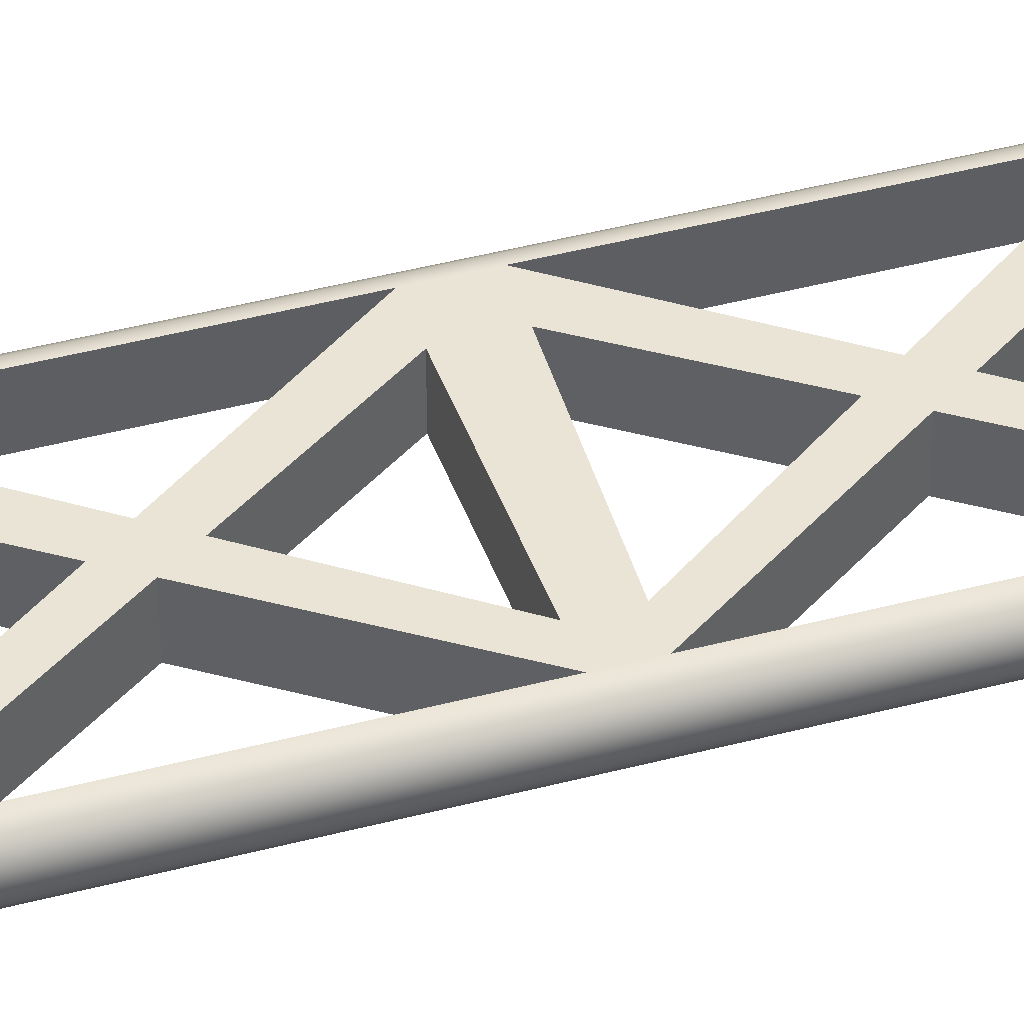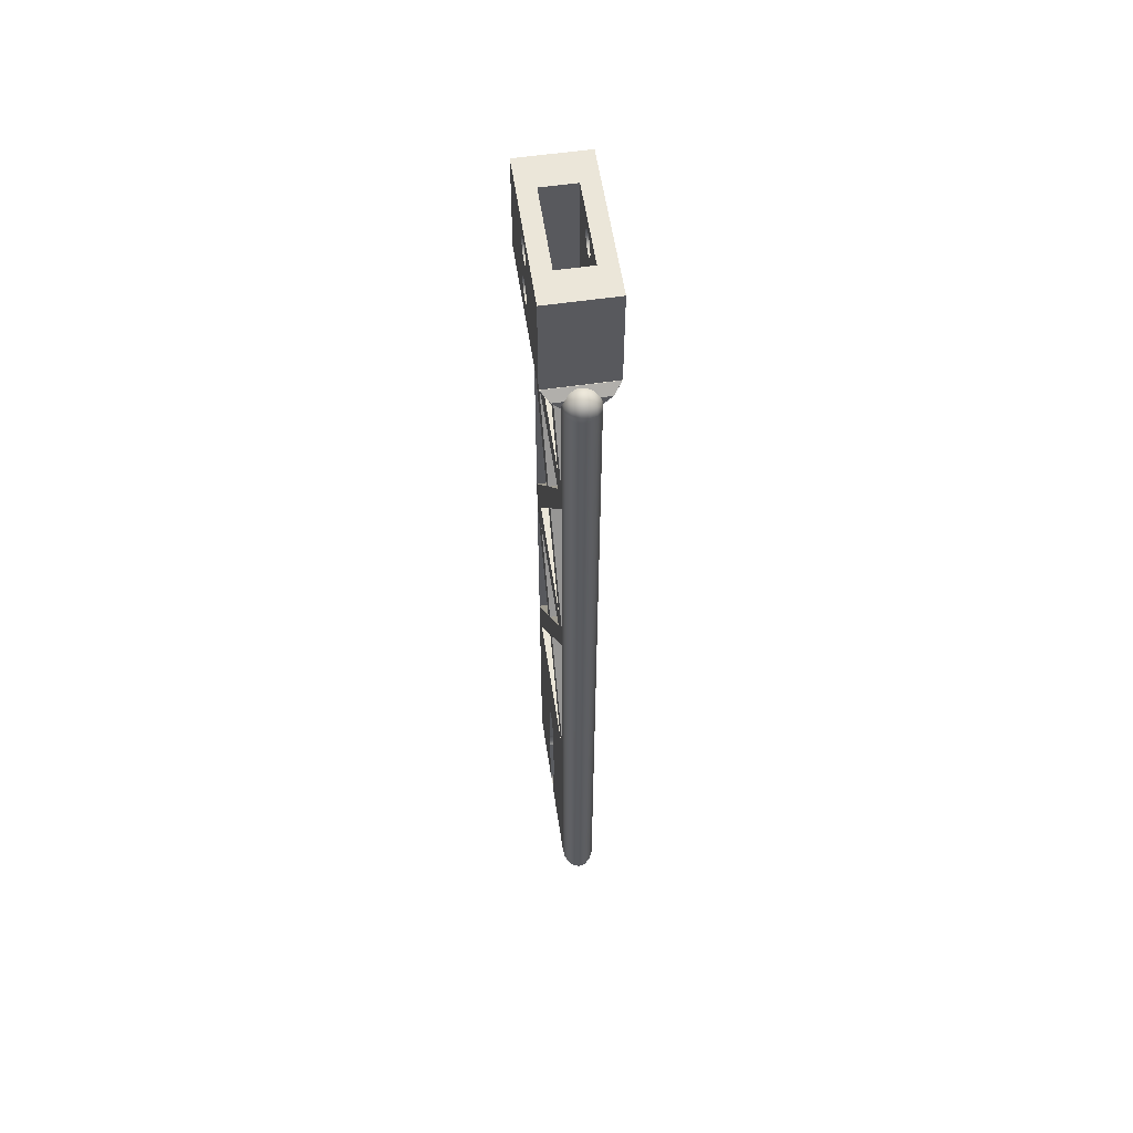
<metadata>
{"format":"obj","ext":"obj","renderer":"f3d","projection":"perspective","resolution":1024,"background":"white","views":[{"elev":43.6,"azim":72.7,"up":"+Z"},{"elev":57.5,"azim":81.5,"up":"+Y"}]}
</metadata>
<code>
g Solid1
v 0 0.7874 0.125
v 0.003134 7.119 0.09718
v 0.003134 7.119 0.1528
v 0.009515 0.7969 0.07716
v 0.009515 0.7969 0.1728
v 0.01709 7.176 0.09718
v 0.01709 7.176 0.1528
v 0.02727 7.119 0.04706
v 0.02727 7.119 0.2029
v 0.03661 0.824 0.03661
v 0.03661 0.824 0.2134
v 0.03846 7.164 0.04706
v 0.03846 7.164 0.2029
v 0.05577 7.219 0.09718
v 0.05577 7.219 0.1528
v 0.06948 7.199 0.04706
v 0.06948 7.199 0.2029
v 0.07076 7.119 0.01238
v 0.07076 7.119 0.2376
v 0.07698 7.144 0.01238
v 0.07698 7.144 0.2376
v 0.07716 0.8646 0.009515
v 0.07716 0.8646 0.2405
v 0.09419 7.164 0.01238
v 0.09419 7.164 0.2376
v 0.1103 7.24 0.09718
v 0.1103 7.24 0.1528
v 0.1132 7.216 0.04706
v 0.1132 7.216 0.2029
v 0.1185 7.173 0.01238
v 0.1185 7.173 0.2376
v 0.125 0.9124 0
v 0.125 0.9124 0.25
v 0.125 2.861 0
v 0.125 2.861 0.25
v 0.125 4.324 0
v 0.125 4.324 0.25
v 0.125 4.574 0
v 0.125 4.574 0.25
v 0.125 6.037 0
v 0.125 6.037 0.25
v 0.125 6.287 0
v 0.125 6.287 0.25
v 0.125 7.119 0
v 0.125 7.119 0.25
v 0.125 7.142 0.002071
v 0.125 7.142 0.2479
v 0.125 7.164 0.008215
v 0.125 7.164 0.2418
v 0.125 7.181 -0.0625
v 0.125 7.181 0.3125
v 0.125 7.184 -0.0625
v 0.125 7.184 0.01823
v 0.125 7.184 0.2318
v 0.125 7.184 0.3125
v 0.1554 7.214 0.05024
v 0.1554 7.214 0.1998
v 0.1682 7.233 0.09718
v 0.1682 7.233 0.1528
v 0.1725 7.231 0.09818
v 0.1725 7.231 0.1518
v 0.185 7.244 -0.1225
v 0.185 7.244 0.3725
v 0.1875 7.244 -0.125
v 0.1875 7.244 0.375
v 0.1875 8 -0.125
v 0.1875 8 0.375
v 0.25 2.736 0
v 0.25 2.736 0.25
v 0.3328 4.33 0
v 0.3328 4.33 0.25
v 0.3328 4.568 0
v 0.3328 4.568 0.25
v 0.3328 6.043 0
v 0.3328 6.043 0.25
v 0.3328 6.281 0
v 0.3328 6.281 0.25
v 0.4378 7.106 0
v 0.4378 7.106 0.2504
v 0.4378 7.119 0
v 0.4378 7.119 0.25
v 0.4378 7.119 0.2504
v 0.4378 7.121 0.252
v 0.4378 7.875 0.25
v 0.4378 7.875 0.252
v 0.4378 8 0
v 0.4378 8 0.25
v 0.5947 7.106 0
v 0.5947 7.106 0.25
v 0.6091 1.5 0
v 0.6122 1.47 0.25
v 0.6122 1.53 0.25
v 0.623 1.439 0
v 0.623 1.561 0
v 0.6368 1.416 0.185
v 0.6368 1.416 0.25
v 0.6368 1.584 0.185
v 0.6368 1.584 0.25
v 0.6588 3.593 0
v 0.6588 3.593 0.25
v 0.6588 5.306 0
v 0.6588 5.306 0.25
v 0.6588 7.019 0
v 0.6588 7.019 0.25
v 0.6615 7.83 0.252
v 0.6621 1.39 0
v 0.6621 1.61 0
v 0.6649 7.803 0
v 0.6649 7.803 0.375
v 0.6649 7.852 -0.125
v 0.665 7.458 -0.125
v 0.665 7.458 0
v 0.665 7.458 0.252
v 0.665 7.458 0.375
v 0.665 7.507 -0.125
v 0.665 7.507 0
v 0.665 7.507 0.252
v 0.665 7.507 0.375
v 0.6651 7.802 -0.125
v 0.6651 7.853 0
v 0.6651 7.853 0.375
v 0.6715 0.9431 0.185
v 0.6715 0.9431 0.25
v 0.6715 2.057 0.185
v 0.6715 2.057 0.25
v 0.6724 7.785 0.252
v 0.673 0.9325 0.25
v 0.6752 1.381 0.185
v 0.6752 1.619 0.185
v 0.6752 7.875 0.25
v 0.6752 7.875 0.252
v 0.6759 0.9222 0.25
v 0.6802 0.9124 0.25
v 0.6884 0.8998 0.185
v 0.6884 2.1 0.185
v 0.6884 2.1 0.25
v 0.6916 7.761 0
v 0.6916 7.761 0.375
v 0.6916 7.894 -0.125
v 0.692 7.416 -0.125
v 0.692 7.416 0
v 0.692 7.416 0.252
v 0.692 7.416 0.375
v 0.692 7.549 -0.125
v 0.692 7.549 0
v 0.692 7.549 0.252
v 0.692 7.549 0.375
v 0.6923 7.76 -0.125
v 0.6923 7.895 0
v 0.6923 7.895 0.375
v 0.7049 7.751 0.252
v 0.7073 7.905 0.25
v 0.709 0.8816 0.2461
v 0.7186 1.363 0
v 0.7186 1.637 0
v 0.7239 1.361 0.185
v 0.7239 1.639 0.185
v 0.7268 0.8736 0.185
v 0.7268 2.126 0.185
v 0.7268 2.126 0.25
v 0.7369 7.74 0
v 0.7369 7.74 0.375
v 0.7369 7.915 -0.125
v 0.7374 7.395 -0.125
v 0.7374 7.395 0
v 0.7374 7.395 0.252
v 0.7374 7.395 0.375
v 0.7374 7.57 -0.125
v 0.7374 7.57 0
v 0.7374 7.57 0.252
v 0.7374 7.57 0.375
v 0.7379 7.74 -0.125
v 0.7379 7.915 0
v 0.7379 7.915 0.375
v 0.75 0.8701 0.2426
v 0.75 7.739 0.252
v 0.75 7.916 0.25
v 0.7538 3.723 0
v 0.7538 3.723 0.25
v 0.7538 5.436 0
v 0.7538 5.436 0.25
v 0.7538 3.463 0
v 0.7538 3.463 0.25
v 0.7538 5.176 0
v 0.7538 5.176 0.25
v 0.7538 6.889 0
v 0.7538 6.889 0.25
v 0.7732 0.8736 0.185
v 0.7732 2.126 0.185
v 0.7732 2.126 0.25
v 0.7761 1.361 0.185
v 0.7761 1.639 0.185
v 0.7814 1.363 0
v 0.7814 1.637 0
v 0.7864 7.747 0
v 0.7864 7.747 0.375
v 0.7864 7.908 -0.125
v 0.7868 7.402 -0.125
v 0.7868 7.402 0
v 0.7868 7.402 0.252
v 0.7868 7.402 0.375
v 0.7868 7.563 -0.125
v 0.7868 7.563 0
v 0.7868 7.563 0.252
v 0.7868 7.563 0.375
v 0.7872 7.747 -0.125
v 0.7872 7.908 0
v 0.7872 7.908 0.375
v 0.791 0.8816 0.2461
v 0.7927 7.905 0.25
v 0.7951 7.751 0.252
v 0.8116 0.8998 0.185
v 0.8116 2.1 0.185
v 0.8116 2.1 0.25
v 0.8198 0.9124 0.25
v 0.8241 0.9222 0.25
v 0.8243 7.779 0
v 0.8243 7.779 0.375
v 0.8243 7.876 -0.125
v 0.8245 7.435 -0.125
v 0.8245 7.435 0
v 0.8245 7.435 0.252
v 0.8245 7.435 0.375
v 0.8245 7.53 -0.125
v 0.8245 7.53 0
v 0.8245 7.53 0.252
v 0.8245 7.53 0.375
v 0.8248 7.78 -0.125
v 0.8248 7.875 0
v 0.8248 7.875 0.25
v 0.8248 7.875 0.252
v 0.8248 7.875 0.375
v 0.8248 1.381 0.185
v 0.8248 1.619 0.185
v 0.827 0.9325 0.25
v 0.8276 7.785 0.252
v 0.8285 0.9431 0.185
v 0.8285 0.9431 0.25
v 0.8285 2.057 0.185
v 0.8285 2.057 0.25
v 0.8379 1.39 0
v 0.8379 1.61 0
v 0.8385 7.83 0.252
v 0.8386 7.482 -0.125
v 0.8386 7.482 0
v 0.8386 7.482 0.252
v 0.8386 7.482 0.375
v 0.8386 7.827 0
v 0.8386 7.827 0.375
v 0.8386 7.828 -0.125
v 0.8441 3.593 0
v 0.8441 3.593 0.25
v 0.8441 5.306 0
v 0.8441 5.306 0.25
v 0.8441 7.019 0
v 0.8441 7.019 0.25
v 0.8632 1.416 0.185
v 0.8632 1.416 0.25
v 0.8632 1.584 0.185
v 0.8632 1.584 0.25
v 0.877 1.439 0
v 0.877 1.561 0
v 0.8878 1.47 0.25
v 0.8878 1.53 0.25
v 0.8909 1.5 0
v 0.905 7.106 0
v 0.905 7.106 0.25
v 1.07 7.106 0
v 1.07 7.106 0.2504
v 1.07 7.119 0
v 1.07 7.119 0.25
v 1.07 7.119 0.2504
v 1.07 7.121 0.252
v 1.07 7.875 0.25
v 1.07 7.875 0.252
v 1.07 8 0
v 1.07 8 0.25
v 1.214 4.354 0
v 1.214 4.354 0.25
v 1.214 6.067 0
v 1.214 6.067 0.25
v 1.214 4.544 0
v 1.214 4.544 0.25
v 1.214 6.257 0
v 1.214 6.257 0.25
v 1.284 2.736 0
v 1.284 2.736 0.25
v 1.312 7.244 -0.125
v 1.312 7.244 0.375
v 1.312 8 -0.125
v 1.312 8 0.375
v 1.315 7.244 -0.1225
v 1.315 7.244 0.3725
v 1.328 7.231 0.09818
v 1.328 7.231 0.1518
v 1.345 7.214 0.05024
v 1.345 7.214 0.1998
v 1.36 7.24 0.09718
v 1.36 7.24 0.1528
v 1.363 7.216 0.04706
v 1.363 7.216 0.2029
v 1.375 0.9124 0
v 1.375 0.9124 0.25
v 1.375 2.827 0
v 1.375 2.827 0.25
v 1.375 4.358 0
v 1.375 4.358 0.25
v 1.375 4.54 0
v 1.375 4.54 0.25
v 1.375 6.071 0
v 1.375 6.071 0.25
v 1.375 6.253 0
v 1.375 6.253 0.25
v 1.375 7.119 0
v 1.375 7.119 0.25
v 1.375 7.142 0.002071
v 1.375 7.142 0.2479
v 1.375 7.164 0.008215
v 1.375 7.164 0.2418
v 1.375 7.181 -0.0625
v 1.375 7.181 0.3125
v 1.375 7.184 -0.0625
v 1.375 7.184 0.01823
v 1.375 7.184 0.2318
v 1.375 7.184 0.3125
v 1.394 7.17 0.01238
v 1.394 7.17 0.2376
v 1.41 7.21 0.04706
v 1.41 7.21 0.2029
v 1.416 7.155 0.01238
v 1.416 7.155 0.2376
v 1.418 7.233 0.09718
v 1.418 7.233 0.1528
v 1.423 0.8646 0.009515
v 1.423 0.8646 0.2405
v 1.428 7.132 0.01238
v 1.428 7.132 0.2376
v 1.429 7.119 0.01238
v 1.429 7.119 0.2376
v 1.448 7.184 0.04706
v 1.448 7.184 0.2029
v 1.463 0.824 0.03661
v 1.463 0.824 0.2134
v 1.466 7.2 0.09718
v 1.466 7.2 0.1528
v 1.47 7.142 0.04706
v 1.47 7.142 0.2029
v 1.473 7.119 0.04706
v 1.473 7.119 0.2029
v 1.49 0.7969 0.07716
v 1.49 0.7969 0.1728
v 1.493 7.148 0.09718
v 1.493 7.148 0.1528
v 1.497 7.119 0.09718
v 1.497 7.119 0.1528
v 1.5 0.7874 0.125
f 97 129 124
f 124 129 157
f 124 157 192
f 124 192 239
f 239 192 234
f 239 234 259
f 213 189 239
f 239 189 159
f 239 159 135
f 135 124 239
f 257 233 237
f 237 233 191
f 237 191 156
f 237 156 122
f 122 156 128
f 122 128 95
f 134 158 122
f 122 158 188
f 122 188 237
f 237 188 212
f 48 30 53
f 53 30 28
f 53 28 56
f 56 28 26
f 56 26 58
f 58 26 27
f 58 27 59
f 59 27 57
f 59 57 61
f 48 46 30
f 30 46 44
f 44 18 20
f 20 18 8
f 20 8 12
f 12 8 2
f 12 2 6
f 6 2 3
f 6 3 7
f 7 3 9
f 7 9 13
f 13 9 19
f 13 19 21
f 21 19 45
f 45 47 31
f 31 47 49
f 31 49 54
f 31 54 29
f 29 54 57
f 29 57 27
f 59 61 58
f 58 61 60
f 58 60 56
f 30 44 24
f 24 44 20
f 21 45 25
f 25 45 31
f 28 30 16
f 16 30 24
f 16 24 12
f 12 24 20
f 26 28 14
f 14 28 16
f 14 16 6
f 6 16 12
f 27 26 15
f 15 26 14
f 15 14 7
f 7 14 6
f 25 31 29
f 29 27 17
f 17 27 15
f 17 15 13
f 13 15 7
f 17 13 21
f 17 21 25
f 17 25 29
f 319 327 324
f 324 327 329
f 324 329 301
f 301 329 333
f 301 333 299
f 299 333 332
f 299 332 298
f 298 332 328
f 298 328 300
f 300 328 323
f 300 323 296
f 319 317 327
f 327 317 315
f 315 339 337
f 337 339 349
f 337 349 347
f 347 349 355
f 347 355 353
f 353 355 354
f 353 354 352
f 352 354 348
f 352 348 346
f 346 348 338
f 346 338 336
f 336 338 314
f 314 316 326
f 326 316 318
f 326 318 323
f 300 296 298
f 298 296 294
f 298 294 295
f 298 295 299
f 299 295 297
f 299 297 301
f 301 297 324
f 327 315 331
f 331 315 337
f 336 314 330
f 330 314 326
f 329 327 341
f 341 327 331
f 341 331 347
f 347 331 337
f 333 329 345
f 345 329 341
f 345 341 353
f 353 341 347
f 332 333 344
f 344 333 345
f 344 345 352
f 352 345 353
f 330 326 328
f 328 326 323
f 328 332 340
f 340 332 344
f 340 344 346
f 346 344 352
f 340 346 336
f 340 336 330
f 340 330 328
f 322 320 292
f 292 320 288
f 55 51 63
f 63 51 65
f 271 270 315
f 315 270 314
f 208 210 232
f 232 210 231
f 232 231 243
f 210 208 177
f 177 208 174
f 177 174 152
f 152 174 150
f 152 150 130
f 130 150 131
f 131 150 121
f 131 121 105
f 105 121 109
f 105 109 126
f 126 109 138
f 126 138 151
f 151 138 162
f 151 162 176
f 176 162 196
f 176 196 211
f 211 196 218
f 211 218 236
f 236 218 249
f 236 249 243
f 243 249 232
f 210 230 231
f 215 209 303
f 303 209 335
f 335 209 175
f 335 175 23
f 23 175 153
f 23 153 33
f 33 153 133
f 23 11 335
f 335 11 343
f 343 11 5
f 343 5 351
f 351 5 1
f 351 1 356
f 356 1 350
f 350 1 4
f 350 4 10
f 350 10 342
f 342 10 22
f 342 22 334
f 334 22 32
f 334 32 302
f 315 321 273
f 273 321 289
f 273 289 83
f 83 289 65
f 83 65 51
f 51 45 83
f 83 45 81
f 273 271 315
f 206 217 228
f 228 217 248
f 228 248 250
f 250 248 229
f 250 229 219
f 219 229 207
f 219 207 197
f 197 207 173
f 197 173 163
f 163 173 149
f 163 149 139
f 139 149 120
f 139 120 110
f 110 120 108
f 110 108 119
f 119 108 137
f 119 137 148
f 148 137 161
f 148 161 172
f 172 161 195
f 172 195 206
f 206 195 217
f 80 81 270
f 270 81 271
f 271 81 82
f 271 82 272
f 103 42 104
f 104 42 43
f 322 323 320
f 320 323 318
f 320 318 316
f 316 314 320
f 45 43 44
f 44 43 42
f 312 255 313
f 313 255 256
f 314 312 315
f 315 312 313
f 180 74 181
f 181 74 75
f 280 180 281
f 281 180 181
f 74 280 75
f 75 280 281
f 34 36 35
f 35 36 37
f 36 99 37
f 37 99 100
f 99 34 100
f 100 34 35
f 178 70 179
f 179 70 71
f 278 178 279
f 279 178 179
f 70 278 71
f 71 278 279
f 308 253 309
f 309 253 254
f 253 310 254
f 254 310 311
f 310 308 311
f 311 308 309
f 284 76 285
f 285 76 77
f 186 284 187
f 187 284 285
f 76 186 77
f 77 186 187
f 80 81 44
f 44 81 45
f 231 275 243
f 243 275 236
f 236 275 226
f 236 226 211
f 211 226 204
f 211 204 176
f 176 204 170
f 176 170 151
f 151 170 146
f 151 146 126
f 126 146 117
f 126 117 85
f 85 117 83
f 83 117 113
f 83 113 142
f 226 275 246
f 246 275 273
f 246 273 222
f 222 273 200
f 200 273 166
f 166 273 83
f 166 83 142
f 131 105 85
f 85 105 126
f 207 229 276
f 276 229 248
f 276 248 217
f 195 203 217
f 217 203 225
f 217 225 276
f 276 225 245
f 276 245 270
f 270 245 221
f 270 221 199
f 203 195 169
f 169 195 161
f 169 161 145
f 145 161 137
f 145 137 116
f 116 137 108
f 116 108 86
f 86 108 120
f 86 120 149
f 149 173 86
f 86 173 276
f 276 173 207
f 199 165 270
f 270 165 80
f 80 165 141
f 80 141 112
f 112 116 80
f 80 116 86
f 40 101 41
f 41 101 102
f 38 40 39
f 39 40 41
f 101 38 102
f 102 38 39
f 68 182 69
f 69 182 183
f 182 286 183
f 183 286 287
f 286 68 287
f 287 68 69
f 306 304 307
f 307 304 305
f 251 306 252
f 252 306 307
f 304 251 305
f 305 251 252
f 72 184 73
f 73 184 185
f 184 282 185
f 185 282 283
f 282 72 283
f 283 72 73
f 96 123 95
f 95 123 122
f 132 133 134
f 134 133 153
f 134 153 158
f 158 153 175
f 158 175 188
f 188 175 209
f 188 209 212
f 212 209 215
f 212 215 216
f 212 216 237
f 237 216 235
f 237 235 238
f 134 122 132
f 132 122 127
f 127 122 123
f 238 258 237
f 237 258 257
f 94 92 90
f 90 92 91
f 90 91 93
f 93 91 96
f 93 96 95
f 107 97 94
f 94 97 98
f 94 98 92
f 97 107 129
f 129 107 155
f 129 155 157
f 157 155 194
f 157 194 192
f 192 194 234
f 234 194 242
f 234 242 259
f 259 242 262
f 259 262 260
f 260 262 264
f 264 262 265
f 264 265 263
f 263 265 261
f 263 261 258
f 258 261 257
f 257 261 241
f 257 241 233
f 233 241 193
f 233 193 191
f 191 193 154
f 191 154 156
f 156 154 128
f 128 154 106
f 128 106 95
f 95 106 93
f 260 240 259
f 259 240 239
f 240 214 239
f 239 214 213
f 213 214 190
f 213 190 189
f 189 190 160
f 189 160 159
f 159 160 136
f 159 136 135
f 135 136 125
f 135 125 124
f 125 98 124
f 124 98 97
f 44 50 80
f 80 50 64
f 80 64 288
f 80 288 270
f 270 288 320
f 270 320 314
f 54 49 55
f 55 49 47
f 55 47 51
f 51 47 45
f 53 52 48
f 48 52 50
f 48 50 46
f 46 50 44
f 89 104 267
f 267 104 256
f 256 104 187
f 256 187 285
f 187 104 77
f 77 104 43
f 77 43 41
f 77 41 75
f 75 41 102
f 75 102 181
f 181 102 185
f 181 185 254
f 254 185 283
f 254 283 309
f 309 283 307
f 307 283 279
f 307 279 252
f 252 279 179
f 252 179 183
f 183 179 100
f 183 100 69
f 69 100 35
f 69 35 33
f 185 102 73
f 73 102 39
f 73 39 37
f 73 37 71
f 71 37 100
f 71 100 179
f 133 132 33
f 33 132 127
f 33 127 123
f 96 91 123
f 123 91 33
f 91 92 33
f 33 92 69
f 98 125 92
f 92 125 69
f 125 136 69
f 69 136 160
f 69 160 190
f 69 190 287
f 287 190 214
f 287 214 240
f 260 264 240
f 240 264 287
f 287 264 303
f 303 264 263
f 303 263 238
f 238 263 258
f 238 235 303
f 303 235 216
f 303 216 215
f 303 305 287
f 287 305 252
f 287 252 183
f 181 254 281
f 281 254 311
f 281 311 285
f 285 311 313
f 285 313 256
f 279 283 73
f 285 77 281
f 281 77 75
f 73 71 279
f 324 325 319
f 319 325 321
f 319 321 317
f 317 321 315
f 220 244 288
f 288 244 224
f 288 224 290
f 290 224 228
f 290 228 250
f 228 224 206
f 206 224 202
f 206 202 172
f 172 202 168
f 172 168 148
f 148 168 144
f 148 144 119
f 119 144 115
f 119 115 66
f 66 115 64
f 64 115 111
f 64 111 140
f 140 164 64
f 64 164 288
f 288 164 198
f 288 198 220
f 290 163 66
f 66 163 139
f 66 139 110
f 250 219 290
f 290 219 197
f 290 197 163
f 110 119 66
f 85 83 84
f 84 83 81
f 84 81 80
f 80 86 84
f 84 86 87
f 290 277 291
f 291 277 87
f 291 87 67
f 67 87 66
f 66 87 86
f 66 86 290
f 290 86 276
f 290 276 277
f 208 232 291
f 291 232 249
f 291 249 218
f 196 205 218
f 218 205 227
f 218 227 291
f 291 227 289
f 289 227 247
f 289 247 223
f 205 196 171
f 171 196 162
f 171 162 147
f 147 162 138
f 147 138 118
f 118 138 109
f 118 109 67
f 67 109 121
f 67 121 150
f 150 174 67
f 67 174 291
f 291 174 208
f 67 65 118
f 118 65 114
f 114 65 143
f 143 65 167
f 167 65 289
f 167 289 201
f 201 289 223
f 225 224 245
f 245 224 244
f 245 244 221
f 221 244 220
f 221 220 199
f 199 220 198
f 199 198 165
f 165 198 164
f 165 164 141
f 141 164 140
f 141 140 112
f 112 140 111
f 112 111 116
f 116 111 115
f 116 115 145
f 145 115 144
f 145 144 169
f 169 144 168
f 169 168 203
f 203 168 202
f 203 202 225
f 225 202 224
f 267 256 266
f 266 256 255
f 270 271 274
f 274 271 273
f 274 273 275
f 277 276 274
f 274 276 270
f 227 226 247
f 247 226 246
f 247 246 223
f 223 246 222
f 223 222 201
f 201 222 200
f 201 200 167
f 167 200 166
f 167 166 143
f 143 166 142
f 143 142 114
f 114 142 113
f 114 113 118
f 118 113 117
f 118 117 147
f 147 117 146
f 147 146 171
f 171 146 170
f 171 170 205
f 205 170 204
f 205 204 227
f 227 204 226
f 88 103 89
f 89 103 104
f 52 62 50
f 50 62 64
f 66 64 67
f 67 64 65
f 45 19 43
f 43 19 23
f 43 23 41
f 41 23 39
f 39 23 37
f 37 23 35
f 35 23 33
f 23 19 11
f 11 19 9
f 11 9 5
f 5 9 3
f 5 3 1
f 1 3 2
f 1 2 4
f 4 2 8
f 4 8 10
f 10 8 18
f 10 18 22
f 22 18 36
f 22 36 34
f 44 42 18
f 18 42 40
f 18 40 38
f 38 36 18
f 34 32 22
f 314 338 312
f 312 338 334
f 312 334 310
f 310 334 308
f 308 334 306
f 306 334 304
f 304 334 302
f 334 338 342
f 342 338 348
f 342 348 350
f 350 348 354
f 350 354 356
f 356 354 355
f 356 355 351
f 351 355 349
f 351 349 343
f 343 349 339
f 343 339 335
f 335 339 307
f 335 307 305
f 315 313 339
f 339 313 311
f 339 311 309
f 309 307 339
f 305 303 335
f 274 230 277
f 277 230 210
f 277 210 177
f 277 177 87
f 87 177 152
f 87 152 130
f 130 84 87
f 288 290 289
f 289 290 291
f 88 89 78
f 78 89 79
f 79 89 267
f 79 267 269
f 269 267 268
f 268 267 266
f 231 230 275
f 275 230 274
f 130 131 84
f 84 131 85
f 325 293 321
f 321 293 289
f 255 103 266
f 266 103 88
f 266 88 80
f 80 88 78
f 312 284 255
f 255 284 186
f 255 186 103
f 103 186 76
f 103 76 42
f 42 76 40
f 40 76 74
f 40 74 101
f 101 74 180
f 101 180 184
f 184 180 253
f 184 253 282
f 282 253 308
f 282 308 306
f 312 310 284
f 284 310 280
f 284 280 76
f 76 280 74
f 310 253 280
f 280 253 180
f 282 306 278
f 278 306 251
f 278 251 178
f 178 251 182
f 178 182 99
f 99 182 68
f 99 68 34
f 34 68 32
f 32 68 90
f 32 90 93
f 182 251 286
f 286 251 304
f 286 304 302
f 32 193 302
f 302 193 241
f 302 241 261
f 178 99 70
f 70 99 36
f 70 36 72
f 72 36 38
f 72 38 101
f 80 270 266
f 266 270 268
f 93 106 32
f 32 106 154
f 32 154 193
f 261 265 302
f 302 265 286
f 265 262 286
f 286 262 242
f 286 242 194
f 286 194 68
f 68 194 155
f 68 155 107
f 107 94 68
f 68 94 90
f 282 278 72
f 72 278 70
f 184 72 101
f 270 271 268
f 268 271 269
f 269 271 272
f 82 81 79
f 79 81 78
f 78 81 80
f 272 82 269
f 269 82 79
f 293 292 289
f 289 292 288
f 324 297 325
f 325 297 293
f 293 297 295
f 293 295 294
f 293 294 292
f 292 294 296
f 292 296 322
f 322 296 323
f 63 65 62
f 62 65 64
f 53 56 52
f 52 56 62
f 62 56 60
f 62 60 61
f 62 61 63
f 63 61 57
f 63 57 55
f 55 57 54

</code>
